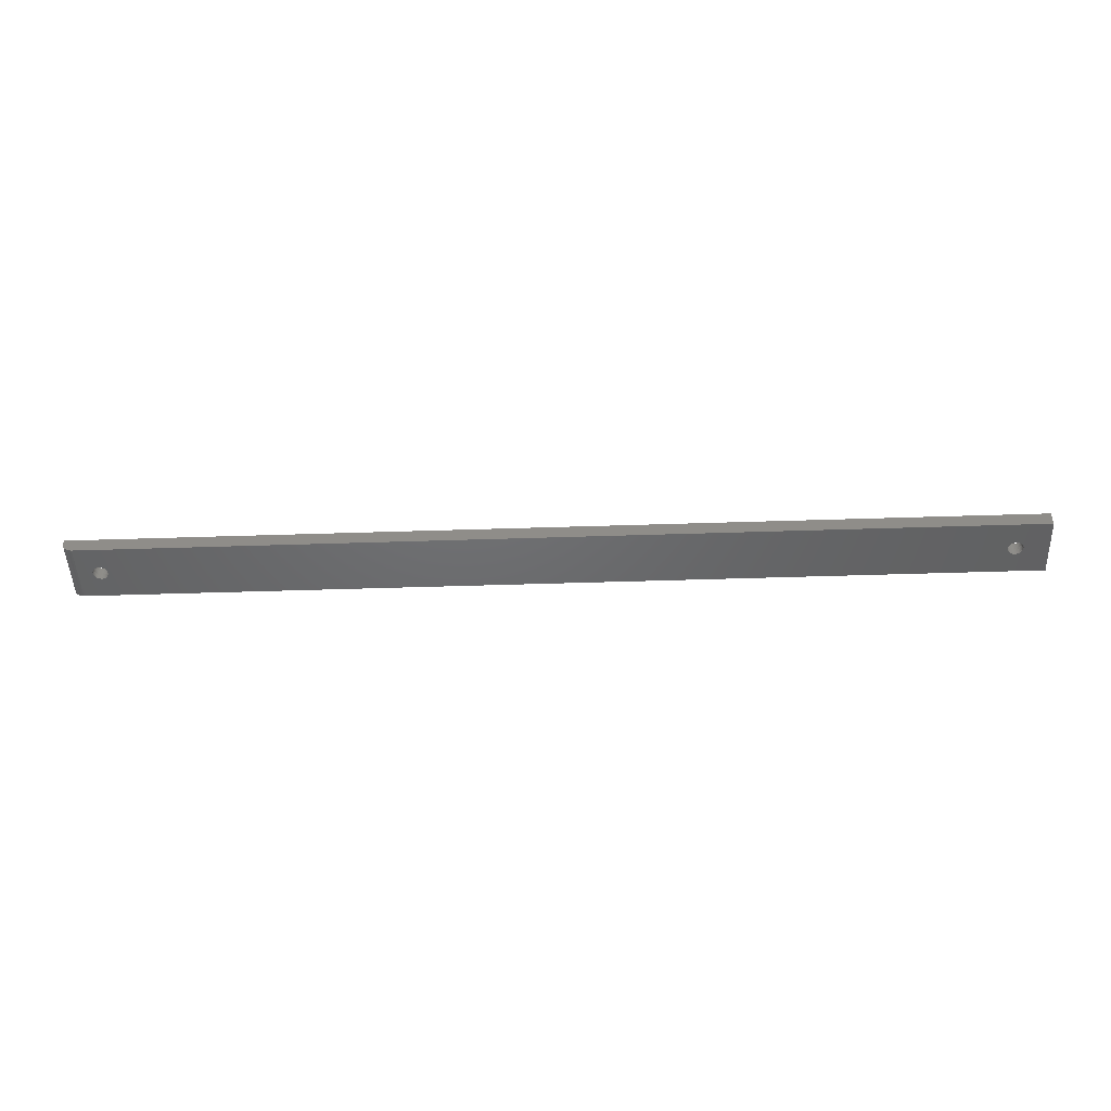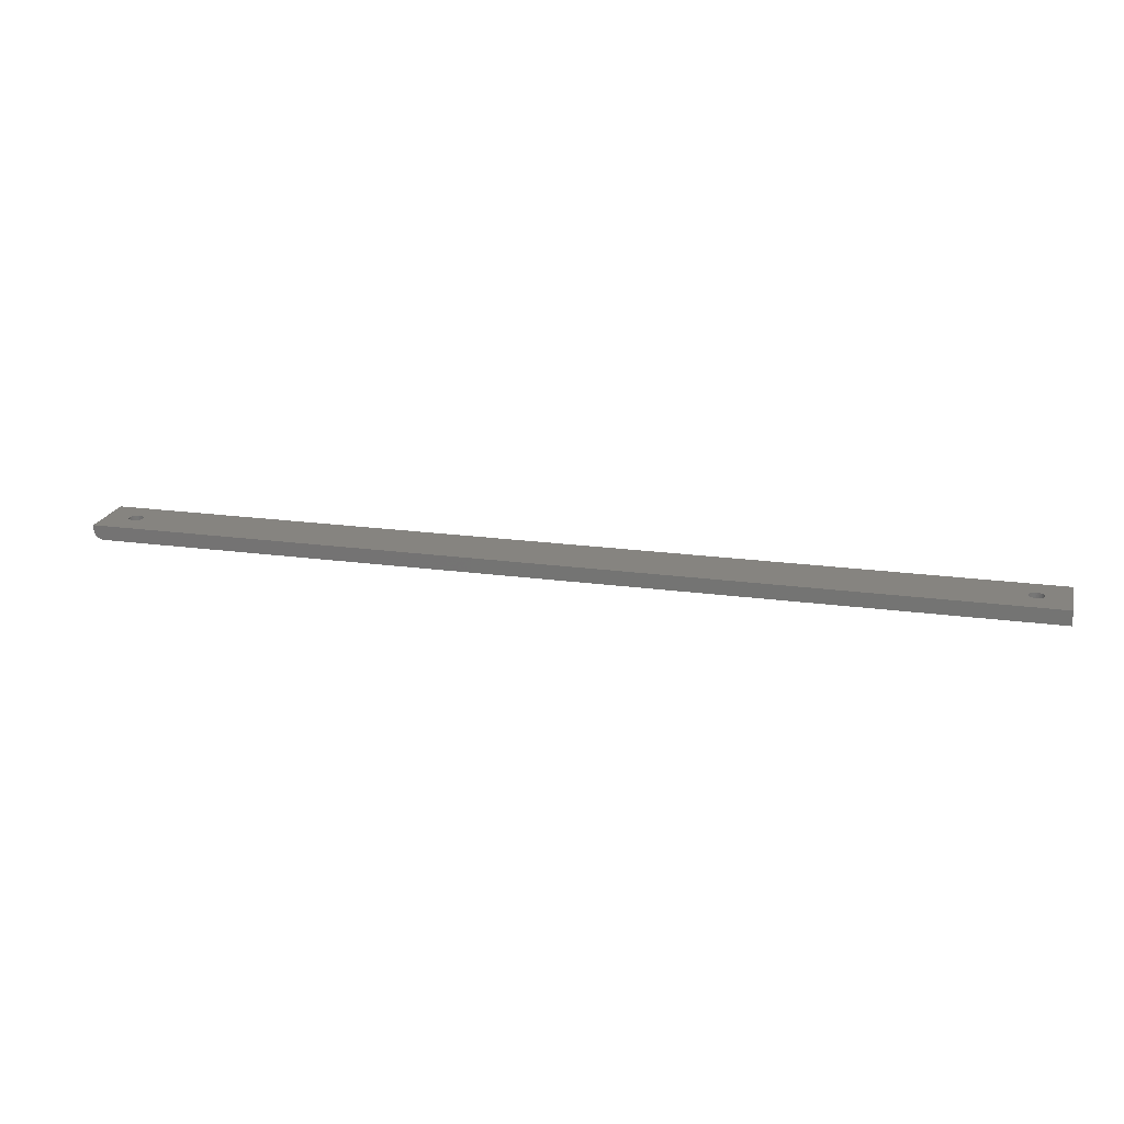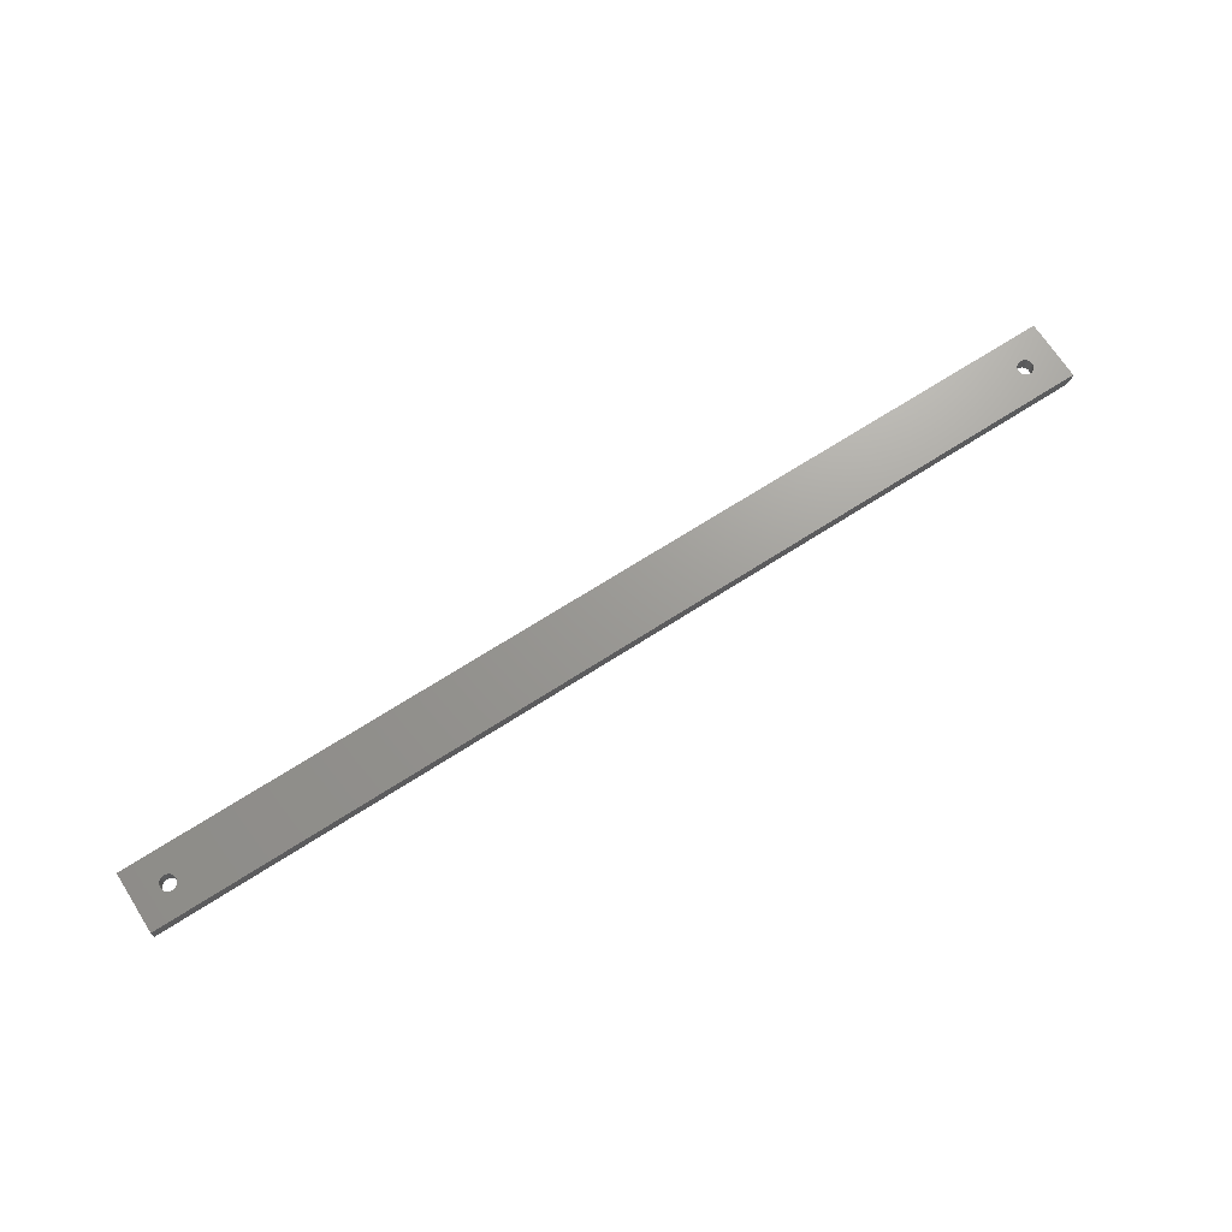
<metadata>
{"format":"stl","ext":"stl","renderer":"f3d","projection":"perspective","resolution":1024,"background":"white","views":[{"elev":-48.0,"azim":-177.9,"up":"+Z"},{"elev":20.4,"azim":-166.0,"up":"+Z"},{"elev":69.5,"azim":-32.7,"up":"+Z"}]}
</metadata>
<code>
# stl→obj: 152 verts, 308 faces
v 0.6993 0.01184 0
v 0.697 0.01161 0.02344
v 0.697 0.01161 0
v 0.6948 0.01094 0.02344
v 0.6948 0.01094 0
v 0.6928 0.009846 0.02344
v 0.6928 0.009846 0
v 0.691 0.008374 0.02344
v 0.691 0.008374 0
v 0.6895 0.006579 0.02344
v 0.6895 0.006579 0
v 0.6884 0.004532 0.02344
v 0.6884 0.004532 0
v 0.6877 0.00231 0.02344
v 0.6877 0.00231 0
v 0.6875 1.45e-18 0.02344
v 0.6875 1.45e-18 0
v 0.6993 0.01184 0.02344
v 0.7017 0.01161 0
v 0.7017 0.01161 0.02344
v 0.7039 0.01094 0
v 0.7039 0.01094 0.02344
v 0.7059 0.009846 0
v 0.7059 0.009846 0.02344
v 0.7077 0.008374 0
v 0.7077 0.008374 0.02344
v 0.7092 0.006579 0
v 0.7092 0.006579 0.02344
v 0.7103 0.004532 0
v 0.7103 0.004532 0.02344
v 0.711 0.00231 0
v 0.711 0.00231 0.02344
v 0.7112 0 0
v 0.7112 0 0.02344
v 0.6993 -0.01184 0
v 0.7017 -0.01161 0.02344
v 0.7017 -0.01161 0
v 0.7039 -0.01094 0.02344
v 0.7039 -0.01094 0
v 0.7059 -0.009846 0.02344
v 0.7059 -0.009846 0
v 0.7077 -0.008374 0.02344
v 0.7077 -0.008374 0
v 0.7092 -0.006579 0.02344
v 0.7092 -0.006579 0
v 0.7103 -0.004532 0.02344
v 0.7103 -0.004532 0
v 0.711 -0.00231 0.02344
v 0.711 -0.00231 0
v 0.6993 -0.01184 0.02344
v 0.697 -0.01161 0
v 0.697 -0.01161 0.02344
v 0.6948 -0.01094 0
v 0.6948 -0.01094 0.02344
v 0.6928 -0.009846 0
v 0.6928 -0.009846 0.02344
v 0.691 -0.008374 0
v 0.691 -0.008374 0.02344
v 0.6895 -0.006579 0
v 0.6895 -0.006579 0.02344
v 0.6884 -0.004532 0
v 0.6884 -0.004532 0.02344
v 0.6877 -0.00231 0
v 0.6877 -0.00231 0.02344
v -0.6907 0.008374 0.02344
v -0.6892 0.006579 0.02344
v -0.6882 0.004532 0.02344
v -0.6892 -0.006579 0.02344
v -0.6907 -0.008374 0.02344
v -0.6925 -0.009846 0.02344
v -0.6946 -0.01094 0.02344
v -0.75 0.04786 0.02344
v -0.75 -0.04688 0.02344
v -0.7107 -0.00231 0.02344
v -0.7109 1.45e-18 0.02344
v -0.7107 0.00231 0.02344
v -0.71 0.004532 0.02344
v -0.7089 0.006579 0.02344
v -0.7075 0.008374 0.02344
v -0.7057 0.009846 0.02344
v -0.7036 0.01094 0.02344
v -0.7014 0.01161 0.02344
v -0.6991 0.01184 0.02344
v 0.75 0.04786 0.02344
v 0.75 -0.04688 0.02344
v -0.6968 -0.01161 0.02344
v -0.6991 -0.01184 0.02344
v -0.7014 -0.01161 0.02344
v -0.7036 -0.01094 0.02344
v -0.7057 -0.009846 0.02344
v -0.7075 -0.008374 0.02344
v -0.7089 -0.006579 0.02344
v -0.71 -0.004532 0.02344
v -0.6968 0.01161 0.02344
v -0.6946 0.01094 0.02344
v -0.6925 0.009846 0.02344
v -0.6875 0.00231 0.02344
v -0.6873 0 0.02344
v -0.6875 -0.00231 0.02344
v -0.6882 -0.004532 0.02344
v -0.6892 0.006579 0
v -0.6907 0.008374 0
v -0.6882 0.004532 0
v -0.6892 -0.006579 0
v -0.6907 -0.008374 0
v -0.6925 -0.009846 0
v -0.6946 -0.01094 0
v 0.7344 0.04786 0
v -0.75 0.04786 0
v 0.7344 -0.04688 0
v -0.75 -0.04688 0
v -0.7107 -0.00231 0
v -0.71 -0.004532 0
v -0.7089 -0.006579 0
v -0.7075 -0.008374 0
v -0.7057 -0.009846 0
v -0.7036 -0.01094 0
v -0.7014 -0.01161 0
v -0.6991 -0.01184 0
v -0.6968 -0.01161 0
v -0.6991 0.01184 0
v -0.7014 0.01161 0
v -0.7036 0.01094 0
v -0.7057 0.009846 0
v -0.7075 0.008374 0
v -0.7089 0.006579 0
v -0.71 0.004532 0
v -0.7107 0.00231 0
v -0.7109 1.45e-18 0
v -0.6925 0.009846 0
v -0.6946 0.01094 0
v -0.6968 0.01161 0
v -0.6882 -0.004532 0
v -0.6875 -0.00231 0
v -0.6873 0 0
v -0.6875 0.00231 0
v 0.75 0.04786 0.01562
v 0.7497 0.04786 0.01258
v 0.7488 0.04786 0.009646
v 0.7404 0.04786 0.001189
v 0.7374 0.04786 0.0003002
v 0.7474 0.04786 0.006944
v 0.7454 0.04786 0.004576
v 0.7431 0.04786 0.002633
v 0.75 -0.04688 0.01562
v 0.7404 -0.04688 0.001189
v 0.7431 -0.04688 0.002633
v 0.7454 -0.04688 0.004576
v 0.7374 -0.04688 0.0003002
v 0.7474 -0.04688 0.006944
v 0.7488 -0.04688 0.009646
v 0.7497 -0.04688 0.01258
f 1 2 3
f 3 2 4
f 3 4 5
f 5 4 6
f 5 6 7
f 7 6 8
f 7 8 9
f 9 8 10
f 9 10 11
f 11 10 12
f 11 12 13
f 13 12 14
f 13 14 15
f 15 14 16
f 15 16 17
f 2 1 18
f 18 1 19
f 18 19 20
f 20 19 21
f 20 21 22
f 22 21 23
f 22 23 24
f 24 23 25
f 24 25 26
f 26 25 27
f 26 27 28
f 28 27 29
f 28 29 30
f 30 29 31
f 30 31 32
f 32 31 33
f 32 33 34
f 35 36 37
f 37 36 38
f 37 38 39
f 39 38 40
f 39 40 41
f 41 40 42
f 41 42 43
f 43 42 44
f 43 44 45
f 45 44 46
f 45 46 47
f 47 46 48
f 47 48 49
f 49 48 34
f 49 34 33
f 36 35 50
f 50 35 51
f 50 51 52
f 52 51 53
f 52 53 54
f 54 53 55
f 54 55 56
f 56 55 57
f 56 57 58
f 58 57 59
f 58 59 60
f 60 59 61
f 60 61 62
f 62 61 63
f 62 63 64
f 64 63 17
f 64 17 16
f 8 65 66
f 8 66 10
f 10 66 67
f 10 67 12
f 62 68 60
f 60 68 69
f 60 69 58
f 58 69 70
f 58 70 56
f 56 70 71
f 56 71 54
f 72 73 74
f 72 74 75
f 72 75 76
f 72 76 77
f 72 77 78
f 72 78 79
f 72 79 80
f 72 80 81
f 72 81 82
f 72 82 83
f 72 83 4
f 72 4 2
f 84 72 2
f 84 2 18
f 84 18 20
f 84 20 22
f 84 22 24
f 84 24 26
f 84 26 28
f 84 28 30
f 84 30 32
f 84 32 34
f 84 34 48
f 84 48 85
f 85 48 46
f 85 46 44
f 85 44 42
f 85 42 40
f 85 40 38
f 85 38 36
f 85 36 50
f 85 50 73
f 73 50 52
f 73 52 54
f 73 54 71
f 73 71 86
f 73 86 87
f 73 87 88
f 73 88 89
f 73 89 90
f 73 90 91
f 73 91 92
f 73 92 93
f 73 93 74
f 6 4 83
f 6 83 94
f 6 94 95
f 6 95 96
f 6 96 65
f 6 65 8
f 12 67 14
f 14 67 97
f 14 97 16
f 16 97 98
f 16 98 64
f 64 98 99
f 64 99 62
f 62 99 100
f 62 100 68
f 101 102 9
f 11 101 9
f 103 101 11
f 13 103 11
f 59 104 61
f 105 104 59
f 57 105 59
f 106 105 57
f 55 106 57
f 107 106 55
f 53 107 55
f 108 33 31
f 108 31 29
f 108 29 27
f 108 27 25
f 108 25 23
f 108 23 21
f 108 21 19
f 108 19 1
f 108 1 3
f 108 3 5
f 108 5 109
f 110 111 35
f 110 35 37
f 110 37 39
f 110 39 41
f 110 41 43
f 110 43 45
f 110 45 47
f 110 47 49
f 110 49 33
f 110 33 108
f 111 112 113
f 111 113 114
f 111 114 115
f 111 115 116
f 111 116 117
f 111 117 118
f 111 118 119
f 111 119 120
f 111 120 107
f 111 107 53
f 111 53 51
f 111 51 35
f 109 5 121
f 109 121 122
f 109 122 123
f 109 123 124
f 109 124 125
f 109 125 126
f 109 126 127
f 109 127 128
f 109 128 129
f 109 129 112
f 109 112 111
f 7 9 102
f 7 102 130
f 7 130 131
f 7 131 132
f 7 132 121
f 7 121 5
f 104 133 61
f 61 133 134
f 61 134 63
f 63 134 135
f 63 135 17
f 17 135 136
f 17 136 15
f 15 136 103
f 15 103 13
f 121 82 122
f 122 82 81
f 122 81 123
f 123 81 80
f 123 80 124
f 124 80 79
f 124 79 125
f 125 79 78
f 125 78 126
f 126 78 77
f 126 77 127
f 127 77 76
f 127 76 128
f 128 76 75
f 128 75 129
f 82 121 83
f 83 121 132
f 83 132 94
f 94 132 131
f 94 131 95
f 95 131 130
f 95 130 96
f 96 130 102
f 96 102 65
f 65 102 101
f 65 101 66
f 66 101 103
f 66 103 67
f 67 103 136
f 67 136 97
f 97 136 135
f 97 135 98
f 119 86 120
f 120 86 71
f 120 71 107
f 107 71 70
f 107 70 106
f 106 70 69
f 106 69 105
f 105 69 68
f 105 68 104
f 104 68 100
f 104 100 133
f 133 100 99
f 133 99 134
f 134 99 98
f 134 98 135
f 86 119 87
f 87 119 118
f 87 118 88
f 88 118 117
f 88 117 89
f 89 117 116
f 89 116 90
f 90 116 115
f 90 115 91
f 91 115 114
f 91 114 92
f 92 114 113
f 92 113 93
f 93 113 112
f 93 112 74
f 74 112 129
f 74 129 75
f 137 138 139
f 108 140 141
f 72 84 140
f 72 140 108
f 72 108 109
f 84 137 139
f 84 139 142
f 84 142 143
f 84 143 144
f 84 144 140
f 85 145 84
f 84 145 137
f 146 147 148
f 110 73 111
f 85 73 110
f 85 110 149
f 85 149 146
f 85 146 148
f 85 148 145
f 148 150 151
f 148 151 152
f 148 152 145
f 110 108 149
f 149 108 141
f 149 141 146
f 146 141 140
f 146 140 147
f 147 140 144
f 147 144 148
f 148 144 143
f 148 143 150
f 150 143 142
f 150 142 151
f 151 142 139
f 151 139 152
f 152 139 138
f 152 138 145
f 145 138 137
f 72 109 73
f 73 109 111

</code>
